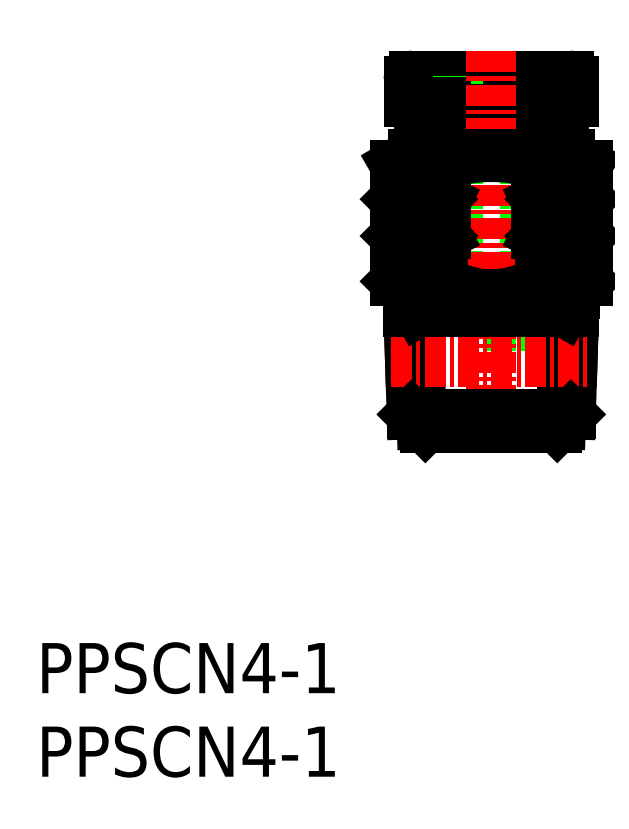
<metadata>
{"format":"dxf","ext":"dxf","renderer":"ezdxf+matplotlib","layout":"modelspace","background":"white","min_lineweight":24,"dpi":150}
</metadata>
<code>
0
SECTION
2
ENTITIES
0
INSERT
8
0
2
*U5
10
0
20
0
30
0
0
INSERT
8
0
2
*U6
10
0
20
0
30
0
0
LINE
8
0
10
32.11
20
24.84
30
0
11
32.23
21
28.87
31
0
0
LINE
8
0
10
31.53
20
24.84
30
0
11
31.62
21
27.81
31
0
0
LINE
8
0
10
22.96
20
24.84
30
0
11
22.87
21
27.81
31
0
0
LINE
8
0
10
22.38
20
24.84
30
0
11
22.25
21
28.87
31
0
0
LINE
8
0
10
30.99
20
38.2
30
0
11
23.49
21
38.2
31
0
0
LINE
8
0
10
23.69
20
38.37
30
0
11
30.79
21
38.37
31
0
0
LINE
8
0
10
25.24
20
26.97
30
0
11
29.24
21
26.97
31
0
0
LINE
8
0
10
30.79
20
39.37
30
0
11
30.99
21
39.17
31
0
0
LINE
8
0
10
23.49
20
39.17
30
0
11
23.69
21
39.37
31
0
0
LINE
8
0
10
29.24
20
41.97
30
0
11
29.24
21
26.97
31
0
0
LINE
8
0
10
22.29
20
41.67
30
0
11
22.29
21
40.37
31
0
0
LINE
8
0
10
32.19
20
41.67
30
0
11
32.19
21
40.37
31
0
0
LINE
8
0
10
22.59
20
41.97
30
0
11
31.89
21
41.97
31
0
0
LINE
8
0
10
22.29
20
40.37
30
0
11
32.19
21
40.37
31
0
0
LINE
8
0
10
30.99
20
38.2
30
0
11
30.99
21
37.87
31
0
0
LINE
8
0
10
23.49
20
38.2
30
0
11
23.49
21
37.87
31
0
0
LINE
8
0
10
30.79
20
38.37
30
0
11
30.99
21
38.2
31
0
0
LINE
8
0
10
30.99
20
38.55
30
0
11
30.79
21
38.37
31
0
0
LINE
8
0
10
23.69
20
38.37
30
0
11
23.49
21
38.2
31
0
0
LINE
8
0
10
23.49
20
38.55
30
0
11
23.69
21
38.37
31
0
0
LINE
8
0
10
25.24
20
41.97
30
0
11
25.24
21
26.97
31
0
0
LINE
8
0
10
30.99
20
38.55
30
0
11
23.49
21
38.55
31
0
0
LINE
8
0
10
24.54
20
40.37
30
0
11
24.54
21
39.37
31
0
0
LINE
8
0
10
29.94
20
40.37
30
0
11
29.94
21
39.37
31
0
0
LINE
8
0
10
30.99
20
39.17
30
0
11
30.99
21
38.55
31
0
0
LINE
8
0
10
23.49
20
39.17
30
0
11
23.49
21
38.55
31
0
0
LINE
8
0
10
23.69
20
39.37
30
0
11
30.79
21
39.37
31
0
0
LINE
8
0
10
23.49
20
39.17
30
0
11
30.99
21
39.17
31
0
0
LINE
8
0
10
22.89
20
37.87
30
0
11
31.59
21
37.87
31
0
0
LINE
8
CENTER
10
27.24
20
43.43
30
0
11
27.24
21
19.95
31
0
0
LINE
8
0
10
21.47
20
36.65
30
0
11
21.47
21
34.57
31
0
0
LINE
8
0
10
33.02
20
36.65
30
0
11
33.02
21
34.57
31
0
0
LINE
8
0
10
31.94
20
37.27
30
0
11
33.02
21
36.65
31
0
0
LINE
8
0
10
31.59
20
37.87
30
0
11
31.94
21
37.27
31
0
0
LINE
8
0
10
21.47
20
36.65
30
0
11
22.55
21
37.27
31
0
0
LINE
8
0
10
22.55
20
37.27
30
0
11
22.89
21
37.87
31
0
0
LINE
8
0
10
22.48
20
21.69
30
0
11
22.38
21
24.84
31
0
0
LINE
8
0
10
23.08
20
21.09
30
0
11
22.96
21
24.84
31
0
0
LINE
8
0
10
31.41
20
21.09
30
0
11
31.53
21
24.84
31
0
0
LINE
8
0
10
32.01
20
21.69
30
0
11
32.11
21
24.84
31
0
0
LINE
8
CENTER
10
21.25
20
24.84
30
0
11
33.17
21
24.84
31
0
0
LINE
8
0
10
23.29
20
20.87
30
0
11
31.19
21
20.87
31
0
0
LINE
8
0
10
22.25
20
28.87
30
0
11
22.87
21
27.81
31
0
0
LINE
8
0
10
23.29
20
20.87
30
0
11
22.48
21
21.69
31
0
0
LINE
8
0
10
31.19
20
20.87
30
0
11
32.01
21
21.69
31
0
0
LINE
8
0
10
22.48
20
21.69
30
0
11
32.01
21
21.69
31
0
0
LINE
8
0
10
31.62
20
27.81
30
0
11
32.23
21
28.87
31
0
0
LINE
8
0
10
32.23
20
28.87
30
0
11
33.02
21
29.65
31
0
0
LINE
8
0
10
21.47
20
29.65
30
0
11
22.25
21
28.87
31
0
0
LINE
8
0
10
22.29
20
27.81
30
0
11
32.2
21
27.81
31
0
0
LINE
8
0
10
22.55
20
37.27
30
0
11
31.94
21
37.27
31
0
0
LINE
8
0
10
22.25
20
28.87
30
0
11
32.23
21
28.87
31
0
0
LINE
8
0
10
30.13
20
36.65
30
0
11
30.13
21
34.57
31
0
0
LINE
8
0
10
24.36
20
36.65
30
0
11
24.36
21
34.57
31
0
0
LINE
8
0
10
24.26
20
34.47
30
0
11
24.56
21
34.47
31
0
0
LINE
8
0
10
24.26
20
32.47
30
0
11
24.56
21
32.47
31
0
0
LINE
8
0
10
21.47
20
34.57
30
0
11
21.57
21
34.47
31
0
0
LINE
8
0
10
21.47
20
32.37
30
0
11
21.57
21
32.47
31
0
0
LINE
8
0
10
21.57
20
34.47
30
0
11
21.57
21
32.47
31
0
0
LINE
8
0
10
24.26
20
34.47
30
0
11
24.26
21
32.47
31
0
0
LINE
8
0
10
24.56
20
34.47
30
0
11
24.56
21
32.47
31
0
0
LINE
8
0
10
29.93
20
34.47
30
0
11
29.93
21
32.47
31
0
0
LINE
8
0
10
30.23
20
34.47
30
0
11
30.23
21
32.47
31
0
0
LINE
8
0
10
24.36
20
34.57
30
0
11
24.26
21
34.47
31
0
0
LINE
8
0
10
24.36
20
34.57
30
0
11
24.56
21
34.47
31
0
0
LINE
8
0
10
24.36
20
32.37
30
0
11
24.26
21
32.47
31
0
0
LINE
8
0
10
24.36
20
32.37
30
0
11
24.56
21
32.47
31
0
0
LINE
8
0
10
30.13
20
34.57
30
0
11
29.93
21
34.47
31
0
0
LINE
8
0
10
30.13
20
34.57
30
0
11
30.23
21
34.47
31
0
0
LINE
8
0
10
30.13
20
32.37
30
0
11
29.93
21
32.47
31
0
0
LINE
8
0
10
30.13
20
32.37
30
0
11
30.23
21
32.47
31
0
0
LINE
8
0
10
21.47
20
32.37
30
0
11
21.47
21
29.65
31
0
0
LINE
8
0
10
29.93
20
34.47
30
0
11
30.23
21
34.47
31
0
0
LINE
8
0
10
29.93
20
32.47
30
0
11
30.23
21
32.47
31
0
0
LINE
8
0
10
24.36
20
32.37
30
0
11
24.36
21
29.65
31
0
0
LINE
8
0
10
30.13
20
32.37
30
0
11
30.13
21
29.65
31
0
0
LINE
8
0
10
33.02
20
34.57
30
0
11
32.92
21
34.47
31
0
0
LINE
8
0
10
33.02
20
32.37
30
0
11
32.92
21
32.47
31
0
0
LINE
8
0
10
32.92
20
34.47
30
0
11
32.92
21
32.47
31
0
0
LINE
8
0
10
33.02
20
32.37
30
0
11
33.02
21
29.65
31
0
0
POLYLINE
8
0
66
     1
10
0
20
0
30
0
0
VERTEX
8
0
10
30.13
20
29.65
30
0
42
0.1033
0
VERTEX
8
0
10
31.03
20
29
30
0
42
0.2166
0
VERTEX
8
0
10
32.12
20
29
30
0
42
0.1033
0
VERTEX
8
0
10
33.02
20
29.65
30
0
0
SEQEND
8
0
0
POLYLINE
8
0
66
     1
10
0
20
0
30
0
0
VERTEX
8
0
10
24.36
20
29.65
30
0
42
0.07602
0
VERTEX
8
0
10
26.24
20
28.98
30
0
42
0.09602
0
VERTEX
8
0
10
28.24
20
28.98
30
0
42
0.07603
0
VERTEX
8
0
10
30.13
20
29.65
30
0
0
SEQEND
8
0
0
POLYLINE
8
0
66
     1
10
0
20
0
30
0
0
VERTEX
8
0
10
21.47
20
29.65
30
0
42
0.1033
0
VERTEX
8
0
10
22.37
20
29
30
0
42
0.2166
0
VERTEX
8
0
10
23.46
20
29
30
0
42
0.1033
0
VERTEX
8
0
10
24.36
20
29.65
30
0
0
SEQEND
8
0
0
POLYLINE
8
0
66
     1
10
0
20
0
30
0
0
VERTEX
8
0
10
30.13
20
36.65
30
0
42
-0.08346
0
VERTEX
8
0
10
31.07
20
37.04
30
0
42
-0.1131
0
VERTEX
8
0
10
32.08
20
37.04
30
0
42
-0.08355
0
VERTEX
8
0
10
33.02
20
36.65
30
0
0
SEQEND
8
0
0
POLYLINE
8
0
66
     1
10
0
20
0
30
0
0
VERTEX
8
0
10
24.36
20
36.65
30
0
42
-0.04874
0
VERTEX
8
0
10
26.27
20
37.04
30
0
42
-0.05305
0
VERTEX
8
0
10
28.22
20
37.04
30
0
42
-0.04872
0
VERTEX
8
0
10
30.13
20
36.65
30
0
0
SEQEND
8
0
0
POLYLINE
8
0
66
     1
10
0
20
0
30
0
0
VERTEX
8
0
10
21.47
20
36.65
30
0
42
-0.08346
0
VERTEX
8
0
10
22.41
20
37.04
30
0
42
-0.1131
0
VERTEX
8
0
10
23.42
20
37.04
30
0
42
-0.08355
0
VERTEX
8
0
10
24.36
20
36.65
30
0
0
SEQEND
8
0
0
ARC
8
0
10
31.89
20
41.67
30
0
40
0.3
50
0
51
90
0
ARC
8
0
10
22.59
20
41.67
30
0
40
0.3
50
90
51
180
0
ENDSEC
0
EOF

</code>
